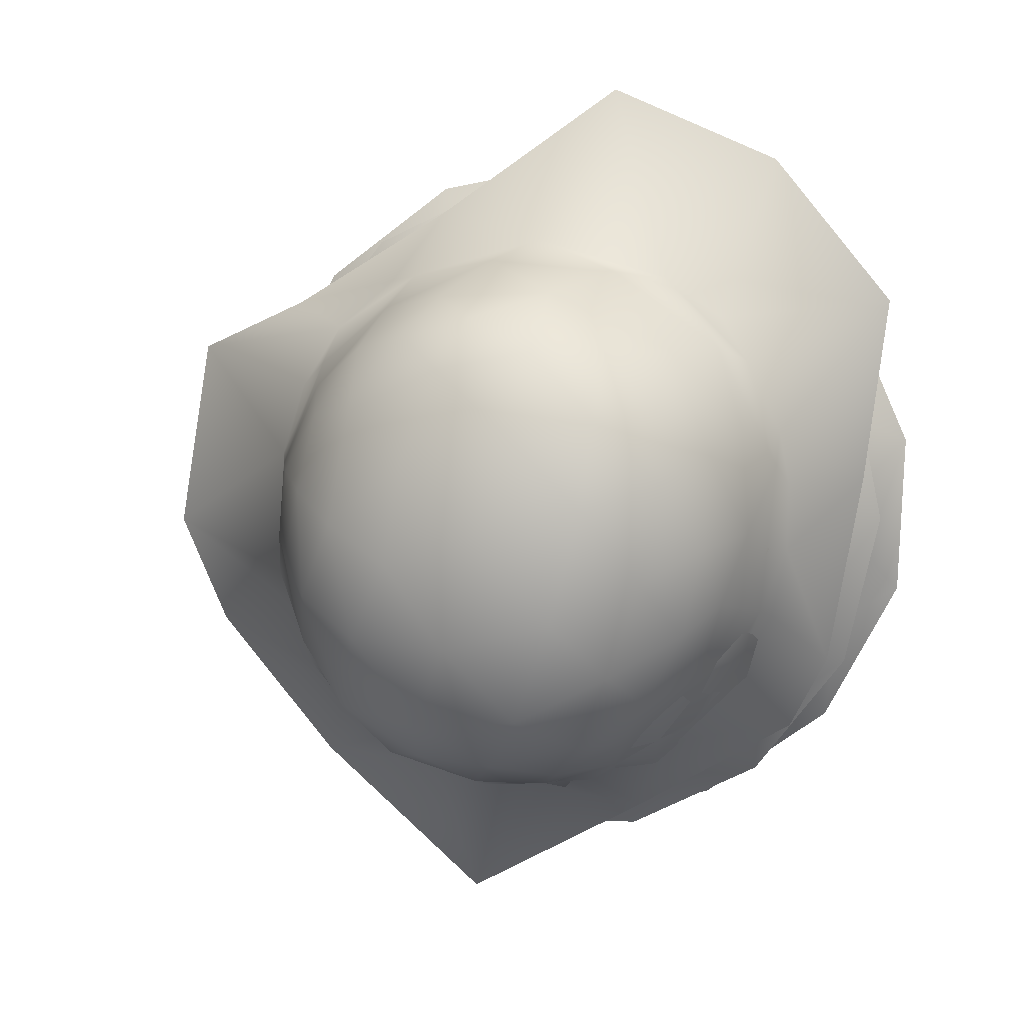
<metadata>
{"format":"obj","ext":"obj","renderer":"f3d","projection":"perspective","resolution":1024,"background":"white","views":[{"elev":10.0,"azim":-167.4,"up":"+Z"}]}
</metadata>
<code>
o WOH_Asset_Bush.001_Bushmk1.001
v -0.9064 -0.5986 -3.412
v -2.183 -0.6026 -2.736
v -1.57 -0.4185 -2.84
v -3.076 -0.5994 -1.543
v -2.037 -0.1607 -2.264
v -2.778 -0.1234 -0.9874
v -3.408 -0.5944 -0.0451
v -2.82 -0.1224 0.4931
v -2.945 -0.3761 0.8511
v 0.5133 -0.6084 3.292
v 1.813 -0.5921 2.671
v 1.166 -0.4032 2.778
v 2.156 -0.3806 1.853
v 1.57 -0.1196 2.237
v 2.304 -0.09079 1.152
v 2.719 -0.587 1.469
v 2.66 -0.3447 0.5381
v 2.539 -0.05182 -0.1284
v 3.035 -0.5887 -0.04489
v 2.457 -0.2805 -1.033
v 2.747 -0.5755 -1.574
v 2.031 -0.3323 -2.007
v 2.207 0.05201 -1.412
v 1.33 0.08032 -2.425
v 1.471 -0.2023 -2.537
v 0.8847 -0.2757 -2.877
v 0.01205 -0.00537 -2.961
v 0.2548 -0.2052 -3.066
v -0.2608 -0.3361 -3.144
v -1.031 -0.1677 -2.919
v -1.246 0.09815 -2.646
v -2.607 -0.2525 1.545
v -2.263 -0.02844 1.738
v -2.119 -0.2323 2.11
v -1.544 -0.1857 2.542
v -2.178 -0.6049 2.64
v -0.8927 -0.6168 3.266
v -0.3844 -0.01372 2.85
v -0.02817 -0.3313 3.064
v 0.628 -0.173 2.821
v 0.8307 0.1057 2.599
v -2.225 0.2096 -1.776
v -2.703 0.3125 -0.4925
v -2.582 0.3831 0.7602
v 1.822 0.253 1.758
v 2.357 0.2576 0.5597
v 2.365 0.4458 -0.5024
v 1.722 0.7129 -1.701
v 1.194 0.5207 -2.292
v 0.5003 0.6586 -2.578
v -0.4714 0.5142 -2.755
v -1.372 0.9359 -2.262
v -2.055 0.5861 1.704
v -1.425 0.1942 2.413
v -0.773 0.4599 2.6
v 0.0616 0.4865 2.65
v 0.9676 0.7116 2.33
v -2.242 1.129 -1.196
v -2.528 1.044 0.001307
v -2.297 1.167 0.987
v 1.578 0.9798 1.823
v 2.088 0.9405 0.9682
v 2.329 0.6916 0.257
v 2.196 1.198 0.008251
v 2.084 1.157 -0.7905
v 1.049 1.031 -2.178
v 1.169 1.583 -1.775
v 0.4409 1.582 -2.204
v -0.353 1.305 -2.471
v -0.93 1.714 -2.078
v -1.545 1.642 -1.701
v -1.822 1.22 1.629
v -1.376 0.8471 2.222
v -0.5565 1.028 2.434
v -1.186 1.517 1.949
v -0.2112 1.671 2.155
v 0.2555 1.132 2.436
v 0.9354 1.547 2.061
v 1.716 1.517 -1.188
v -1.796 1.95 -0.9925
v -2.255 1.581 -0.3784
v -2.255 1.581 0.3535
v -1.904 2.095 -0.008448
v -1.774 1.826 1.084
v 1.615 1.498 1.379
v 1.234 2.117 1.151
v 1.87 1.721 0.5702
v 1.892 1.772 -0.4118
v 1.432 2.344 0.04174
v 1.296 2.105 -0.9948
v 0.5275 2.213 -1.576
v -0.2853 2.055 -1.978
v -1.048 2.194 -1.527
v -0.3065 2.629 -1.237
v -1.208 2.502 -0.6173
v -0.3418 2.782 -0.1133
v -1.202 2.474 0.5045
v -0.8279 2.152 1.524
v -0.3434 2.619 0.912
v 0.2602 2.258 1.561
v 0.5601 2.633 0.5417
v 0.6246 2.649 -0.6322
v 1.839 -0.5762 -2.799
v 0.5242 -0.5875 -3.446
v -3.087 -0.5954 1.458
v 1.588 -1.716 -3.271
v 0.04385 -1.716 -3.672
v 0.6056 -1.706 -3.153
v -1.521 -1.716 -3.363
v -0.1559 -1.203 -3.216
v -1.607 -1.022 -2.645
v -2.798 -1.716 -2.405
v -2.519 -0.915 -1.478
v -2.948 -1.625 -1.341
v -1.713 -1.716 3.094
v -0.1686 -1.716 3.495
v -0.7572 -1.67 2.971
v 0.6366 -1.613 2.962
v -0.09434 -1.103 3.023
v 1.258 -1.013 2.66
v 1.397 -1.716 3.187
v 1.905 -1.522 2.343
v 2.283 -0.9163 1.79
v 2.673 -1.716 2.229
v 2.876 -1.448 1.052
v 3.408 -1.716 0.8128
v 3.011 -1.415 -0.03469
v 2.708 -0.6504 0.5217
v 2.584 -0.5669 -0.8065
v 3.089 -1.378 -0.8743
v 2.722 -1.375 -1.535
v 1.909 -0.704 -2.095
v 2.383 -1.362 -2.194
v 1.884 -1.481 -2.502
v 1.153 -1.219 -2.994
v 0.6724 -0.448 -2.565
v -3.217 -1.451 -0.5803
v -2.739 -0.6639 -0.1683
v -3.205 -1.345 0.2277
v -2.889 -1.166 0.9557
v -3.58 -1.716 0.6057
v -2.93 -1.716 2.063
v -2.028 -0.7169 1.913
v -1.965 -1.543 2.435
v -1.31 -1.221 2.819
v -0.8612 -0.4527 2.409
v -0.5589 -0.262 -2.514
v -1.633 -0.1231 -1.932
v -2.258 -0.01889 -1.016
v 0.367 -0.1961 2.364
v 1.437 -0.1868 1.884
v 2.048 0.06394 1.174
v 2.272 0.3773 -0.0267
v 2.22 0.1564 -0.7492
v 1.882 0.3178 -1.371
v 1.275 0.1495 -2.085
v 0.3403 0.6142 -2.314
v -2.421 0.2406 -0.05833
v -2.393 -0.3055 0.8171
v -1.995 0.07269 1.331
v -1.42 0.1162 1.88
v -0.5814 0.3754 2.228
v -0.9023 0.8182 -2.131
v -1.795 0.7286 -1.499
v -2.19 0.8584 -0.6914
v 0.1529 0.6607 2.263
v 1.013 0.6191 2
v 1.593 0.3532 1.667
v 1.64 0.8914 1.419
v 2.015 0.8479 0.8109
v 2.055 0.7146 -0.7643
v 1.912 1.299 -0.4177
v 1.628 1.298 -1.156
v 1.202 1.004 -1.826
v 0.5576 1.437 -1.917
v -0.1058 1.362 -2.042
v -2.211 0.9153 0.03487
v -2.226 0.52 0.7103
v -1.751 0.7121 1.359
v -1.931 1.229 0.6431
v -1.34 1.392 1.384
v -1.16 0.8212 1.861
v -0.4512 1.261 2.027
v 1.975 1.229 0.3157
v -0.6937 1.688 -1.718
v -1.379 1.297 -1.587
v -1.797 1.297 -1.093
v -1.335 1.842 -1.121
v -1.865 1.557 -0.3035
v 0.4334 1.21 1.986
v 0.287 1.865 1.597
v 1.082 1.445 1.597
v 1.659 1.499 0.9482
v 1.065 2.105 0.9708
v 1.559 1.852 0.1871
v 1.332 1.966 -0.6792
v 0.9695 1.798 -1.452
v 0.1566 1.946 -1.618
v 0.5306 2.407 -0.9648
v -0.4802 2.272 -1.103
v -0.1377 2.569 -0.2281
v -1.117 2.242 -0.3419
v -1.428 1.902 0.5769
v -0.7252 2.395 0.4629
v -0.657 2.014 1.274
v 0.1445 2.411 0.7703
v 0.8626 2.427 0.01777
v 3.455 -1.716 -0.782
v 2.806 -1.716 -2.239
v -3.532 -1.716 -0.9891
v -0.9064 -0.5986 -3.412
v -2.183 -0.6026 -2.736
v -1.57 -0.4185 -2.84
v -3.076 -0.5994 -1.543
v -2.037 -0.1607 -2.264
v -2.778 -0.1234 -0.9874
v -3.408 -0.5944 -0.0451
v -2.82 -0.1224 0.4931
v -2.945 -0.3761 0.8511
v 0.5133 -0.6084 3.292
v 1.813 -0.5921 2.671
v 1.166 -0.4032 2.778
v 2.156 -0.3806 1.853
v 1.57 -0.1196 2.237
v 2.304 -0.09079 1.152
v 2.719 -0.587 1.469
v 2.66 -0.3447 0.5381
v 2.539 -0.05182 -0.1284
v 3.035 -0.5887 -0.04489
v 2.457 -0.2805 -1.033
v 2.747 -0.5755 -1.574
v 2.031 -0.3323 -2.007
v 2.207 0.05201 -1.412
v 1.33 0.08032 -2.425
v 1.471 -0.2023 -2.537
v 0.8847 -0.2757 -2.877
v 0.01205 -0.00537 -2.961
v 0.2548 -0.2052 -3.066
v -0.2608 -0.3361 -3.144
v -1.031 -0.1677 -2.919
v -1.246 0.09815 -2.646
v -2.607 -0.2525 1.545
v -2.263 -0.02844 1.738
v -2.119 -0.2323 2.11
v -1.544 -0.1857 2.542
v -2.178 -0.6049 2.64
v -0.8927 -0.6168 3.266
v -0.3844 -0.01372 2.85
v -0.02817 -0.3313 3.064
v 0.628 -0.173 2.821
v 0.8307 0.1057 2.599
v -2.225 0.2096 -1.776
v -2.703 0.3125 -0.4925
v -2.582 0.3831 0.7602
v 1.822 0.253 1.758
v 2.357 0.2576 0.5597
v 2.365 0.4458 -0.5024
v 1.722 0.7129 -1.701
v 1.194 0.5207 -2.292
v 0.5003 0.6586 -2.578
v -0.4714 0.5142 -2.755
v -1.372 0.9359 -2.262
v -2.055 0.5861 1.704
v -1.425 0.1942 2.413
v -0.773 0.4599 2.6
v 0.0616 0.4865 2.65
v 0.9676 0.7116 2.33
v -2.242 1.129 -1.196
v -2.528 1.044 0.001307
v -2.297 1.167 0.987
v 1.578 0.9798 1.823
v 2.088 0.9405 0.9682
v 2.329 0.6916 0.257
v 2.196 1.198 0.008251
v 2.084 1.157 -0.7905
v 1.049 1.031 -2.178
v 1.169 1.583 -1.775
v 0.4409 1.582 -2.204
v -0.353 1.305 -2.471
v -0.93 1.714 -2.078
v -1.545 1.642 -1.701
v -1.822 1.22 1.629
v -1.376 0.8471 2.222
v -0.5565 1.028 2.434
v -1.186 1.517 1.949
v -0.2112 1.671 2.155
v 0.2555 1.132 2.436
v 0.9354 1.547 2.061
v 1.716 1.517 -1.188
v -1.796 1.95 -0.9925
v -2.255 1.581 -0.3784
v -2.255 1.581 0.3535
v -1.904 2.095 -0.008448
v -1.774 1.826 1.084
v 1.615 1.498 1.379
v 1.234 2.117 1.151
v 1.87 1.721 0.5702
v 1.892 1.772 -0.4118
v 1.432 2.344 0.04174
v 1.296 2.105 -0.9948
v 0.5275 2.213 -1.576
v -0.2853 2.055 -1.978
v -1.048 2.194 -1.527
v -0.3065 2.629 -1.237
v -1.208 2.502 -0.6173
v -0.3418 2.782 -0.1133
v -1.202 2.474 0.5045
v -0.8279 2.152 1.524
v -0.3434 2.619 0.912
v 0.2602 2.258 1.561
v 0.5601 2.633 0.5417
v 0.6246 2.649 -0.6322
v 1.839 -0.5762 -2.799
v 0.5242 -0.5875 -3.446
v -3.087 -0.5954 1.458
v -3.482 0.05024 2.219
v -2.352 0.05024 3.57
v -1.941 0.7783 2.091
v -0.7674 0.05024 4.237
v -1.443 1.012 2.478
v -0.2076 1.039 2.826
v 0.9581 0.05024 3.028
v 1.026 1.038 2.455
v 1.302 0.8201 2.39
v 3.371 0.05024 -1.256
v 2.241 0.05024 -2.607
v 1.851 0.7865 -1.848
v 0.8994 0.8047 -2.501
v 1.419 1.049 -2.192
v 0.3384 1.073 -2.593
v 0.6565 0.05025 -4.005
v -0.2536 0.8391 -2.636
v -0.7864 1.101 -2.462
v -1.07 0.05144 -3.017
v -1.492 0.9112 -2.088
v -2.597 0.05243 -2.082
v -2.148 0.8552 -1.398
v -1.777 1.178 -1.788
v -2.408 1.199 -0.6691
v -2.493 0.9713 -0.7587
v -2.622 0.9142 -0.1157
v -2.531 1.135 0.737
v -2.638 0.9699 0.5267
v -2.527 0.854 1.01
v -2.221 1.004 1.702
v -1.965 1.212 1.851
v 1.814 0.9276 1.934
v 1.936 1.117 1.597
v 2.189 0.9567 1.344
v 2.395 0.9856 0.6796
v 3.505 0.05024 1.615
v 3.822 0.05024 -0.2195
v 2.408 1.129 -0.5023
v 2.401 0.8566 -0.8673
v 2.128 1.007 -1.453
v 1.904 1.218 -1.592
v -1.001 1.295 2.542
v 0.186 1.37 2.641
v 1.201 1.423 2.176
v 0.9612 1.327 -2.303
v -0.1682 1.33 -2.48
v -1.056 1.469 -2.192
v -1.899 1.666 -1.245
v -2.264 1.524 -0.5767
v -2.333 1.626 0.1651
v -2.245 1.519 1.142
v -1.614 1.83 1.864
v 1.861 1.572 1.411
v 2.299 1.283 0.6124
v 2.295 1.479 -0.06198
v 2.134 1.499 -0.8724
v 1.647 1.665 -1.648
v -0.5129 1.972 2.397
v 0.5554 1.91 2.337
v 1.321 2 1.841
v 1.075 1.863 -2.089
v 0.238 1.834 -2.337
v -0.414 1.65 -2.369
v -0.589 2.023 -2.173
v -1.228 1.993 -1.843
v -2.134 1.9 -0.4692
v -1.826 2.308 -0.6964
v -2.007 2.306 0.1177
v -2.036 2.102 0.9495
v -1.568 2.404 1.391
v -1.104 2.351 1.873
v 1.741 2.04 1.209
v 2.127 1.765 0.6185
v 2.105 1.898 -0.2225
v 1.853 2.259 0.5133
v 1.788 2.372 -0.4743
v 1.908 1.975 -0.9976
v 1.43 2.281 -1.542
v -1.47 2.259 -1.382
v -0.4519 2.578 1.914
v 0.1722 2.306 2.182
v 0.7826 2.306 1.977
v 0.3952 2.685 1.743
v 1.275 2.487 1.316
v 0.6959 2.245 -2
v 0.5982 2.702 -1.574
v -0.04099 2.409 -2.018
v -0.8655 2.447 -1.766
v -0.3752 2.869 -1.454
v -1.207 2.693 -1.035
v -1.504 2.772 -0.1398
v -1.642 2.655 0.7476
v -1.08 2.758 1.35
v -1.019 3.079 0.5615
v -0.2821 2.985 1.249
v -0.07255 3.192 0.2822
v 0.6523 2.965 0.9312
v 1.411 2.728 0.2901
v 0.783 3.071 -0.001804
v 1.178 2.806 -0.7587
v 0.2542 3.082 -0.7608
v -0.7407 3.093 -0.4954
v -2.956 0.05133 -1.383
v -3.271 0.05025 0.4517
v 2.483 0.05024 2.092
f 1 2 3
f 2 4 5
f 5 4 6
f 4 7 6
f 6 7 8
f 7 9 8
f 10 11 12
f 11 13 14
f 14 13 15
f 16 17 15
f 15 17 18
f 19 20 18
f 21 22 20
f 23 22 24
f 25 26 24
f 24 26 27
f 28 29 27
f 27 30 31
f 30 5 31
f 8 32 33
f 32 34 33
f 33 34 35
f 36 37 35
f 35 37 38
f 37 39 38
f 38 40 41
f 40 14 41
f 18 20 23
f 31 5 42
f 5 6 42
f 42 6 43
f 6 8 43
f 43 8 44
f 8 33 44
f 41 14 45
f 14 15 45
f 45 15 46
f 15 18 46
f 46 18 47
f 18 23 47
f 23 24 48
f 48 24 49
f 24 27 50
f 50 27 51
f 27 31 51
f 51 31 52
f 31 42 52
f 44 33 53
f 33 54 53
f 33 35 54
f 35 38 54
f 54 38 55
f 38 41 56
f 56 41 57
f 41 45 57
f 47 23 48
f 52 42 58
f 42 43 58
f 58 43 59
f 43 44 59
f 59 44 60
f 44 53 60
f 57 45 61
f 45 62 61
f 45 46 62
f 46 63 62
f 62 63 64
f 47 48 65
f 48 66 67
f 67 66 68
f 50 51 69
f 51 52 69
f 69 52 70
f 52 58 71
f 60 53 72
f 53 73 72
f 73 74 75
f 75 74 76
f 77 57 78
f 57 61 78
f 65 48 79
f 58 80 71
f 81 82 83
f 59 82 81
f 82 84 83
f 61 85 78
f 78 85 86
f 87 88 89
f 88 90 89
f 67 68 91
f 92 93 94
f 93 95 94
f 94 95 96
f 97 98 99
f 98 100 99
f 99 100 101
f 89 90 102
f 101 96 99
f 91 90 67
f 102 94 96
f 80 93 71
f 95 97 96
f 78 76 77
f 76 100 98
f 89 86 87
f 86 101 100
f 99 96 97
f 96 101 102
f 72 84 60
f 84 98 97
f 89 101 86
f 101 89 102
f 83 97 95
f 97 83 84
f 78 100 76
f 100 78 86
f 79 88 65
f 90 91 102
f 94 91 92
f 91 94 102
f 75 98 84
f 98 75 76
f 62 85 61
f 85 87 86
f 62 87 85
f 87 62 64
f 83 80 81
f 80 83 95
f 39 40 38
f 40 10 12
f 69 92 68
f 92 69 70
f 55 73 54
f 74 77 76
f 29 30 27
f 30 1 3
f 103 22 21
f 22 25 24
f 104 26 103
f 26 28 27
f 5 3 2
f 3 5 30
f 14 12 11
f 12 14 40
f 1 29 104
f 29 1 30
f 69 68 50
f 68 92 91
f 71 93 70
f 93 80 95
f 56 77 74
f 77 56 57
f 58 81 80
f 81 58 59
f 21 20 19
f 20 22 23
f 65 64 47
f 64 88 87
f 65 88 64
f 88 79 90
f 10 39 37
f 39 10 40
f 54 73 53
f 73 55 74
f 47 63 46
f 63 47 64
f 19 17 16
f 17 19 18
f 49 66 48
f 66 50 68
f 104 28 26
f 28 104 29
f 75 72 73
f 72 75 84
f 67 79 48
f 79 67 90
f 9 32 8
f 32 105 36
f 36 34 32
f 34 36 35
f 56 55 38
f 55 56 74
f 103 25 22
f 25 103 26
f 71 70 52
f 70 93 92
f 16 13 11
f 13 16 15
f 60 82 59
f 82 60 84
f 105 9 7
f 9 105 32
f 50 49 24
f 49 50 66
f 106 107 108
f 107 109 110
f 110 109 111
f 109 112 111
f 111 112 113
f 112 114 113
f 115 116 117
f 116 118 119
f 119 118 120
f 121 122 120
f 120 122 123
f 124 125 123
f 126 127 125
f 128 127 129
f 130 131 129
f 129 131 132
f 133 134 132
f 132 135 136
f 135 110 136
f 113 137 138
f 137 139 138
f 138 139 140
f 141 142 140
f 140 142 143
f 142 144 143
f 143 145 146
f 145 119 146
f 123 125 128
f 136 110 147
f 110 111 147
f 147 111 148
f 111 113 148
f 148 113 149
f 113 138 149
f 146 119 150
f 119 120 150
f 150 120 151
f 120 123 151
f 151 123 152
f 123 128 152
f 128 129 153
f 153 129 154
f 129 132 155
f 155 132 156
f 132 136 156
f 156 136 157
f 136 147 157
f 149 138 158
f 138 159 158
f 138 140 159
f 140 143 159
f 159 143 160
f 143 146 161
f 161 146 162
f 146 150 162
f 152 128 153
f 157 147 163
f 147 148 163
f 163 148 164
f 148 149 164
f 164 149 165
f 149 158 165
f 162 150 166
f 150 167 166
f 150 151 167
f 151 168 167
f 167 168 169
f 152 153 170
f 153 171 172
f 172 171 173
f 155 156 174
f 156 157 174
f 174 157 175
f 157 163 176
f 165 158 177
f 158 178 177
f 178 179 180
f 180 179 181
f 182 162 183
f 162 166 183
f 170 153 184
f 163 185 176
f 186 187 188
f 164 187 186
f 187 189 188
f 166 190 183
f 183 190 191
f 192 193 194
f 193 195 194
f 172 173 196
f 197 198 199
f 198 200 199
f 199 200 201
f 202 203 204
f 203 205 204
f 204 205 206
f 194 195 207
f 206 201 204
f 196 195 172
f 207 199 201
f 185 198 176
f 200 202 201
f 183 181 182
f 181 205 203
f 194 191 192
f 191 206 205
f 204 201 202
f 201 206 207
f 177 189 165
f 189 203 202
f 194 206 191
f 206 194 207
f 188 202 200
f 202 188 189
f 183 205 181
f 205 183 191
f 184 193 170
f 195 196 207
f 199 196 197
f 196 199 207
f 180 203 189
f 203 180 181
f 167 190 166
f 190 192 191
f 167 192 190
f 192 167 169
f 188 185 186
f 185 188 200
f 144 145 143
f 145 115 117
f 174 197 173
f 197 174 175
f 160 178 159
f 179 182 181
f 134 135 132
f 135 106 108
f 208 127 126
f 127 130 129
f 209 131 208
f 131 133 132
f 110 108 107
f 108 110 135
f 119 117 116
f 117 119 145
f 106 134 209
f 134 106 135
f 174 173 155
f 173 197 196
f 176 198 175
f 198 185 200
f 161 182 179
f 182 161 162
f 163 186 185
f 186 163 164
f 126 125 124
f 125 127 128
f 170 169 152
f 169 193 192
f 170 193 169
f 193 184 195
f 115 144 142
f 144 115 145
f 159 178 158
f 178 160 179
f 152 168 151
f 168 152 169
f 124 122 121
f 122 124 123
f 154 171 153
f 171 155 173
f 209 133 131
f 133 209 134
f 180 177 178
f 177 180 189
f 172 184 153
f 184 172 195
f 114 137 113
f 137 210 141
f 141 139 137
f 139 141 140
f 161 160 143
f 160 161 179
f 208 130 127
f 130 208 131
f 176 175 157
f 175 198 197
f 121 118 116
f 118 121 120
f 165 187 164
f 187 165 189
f 210 114 112
f 114 210 137
f 155 154 129
f 154 155 171
f 211 212 213
f 212 214 215
f 215 214 216
f 214 217 216
f 216 217 218
f 217 219 218
f 220 221 222
f 221 223 224
f 224 223 225
f 226 227 225
f 225 227 228
f 229 230 228
f 231 232 230
f 233 232 234
f 235 236 234
f 234 236 237
f 238 239 237
f 237 240 241
f 240 215 241
f 218 242 243
f 242 244 243
f 243 244 245
f 246 247 245
f 245 247 248
f 247 249 248
f 248 250 251
f 250 224 251
f 228 230 233
f 241 215 252
f 215 216 252
f 252 216 253
f 216 218 253
f 253 218 254
f 218 243 254
f 251 224 255
f 224 225 255
f 255 225 256
f 225 228 256
f 256 228 257
f 228 233 257
f 233 234 258
f 258 234 259
f 234 237 260
f 260 237 261
f 237 241 261
f 261 241 262
f 241 252 262
f 254 243 263
f 243 264 263
f 243 245 264
f 245 248 264
f 264 248 265
f 248 251 266
f 266 251 267
f 251 255 267
f 257 233 258
f 262 252 268
f 252 253 268
f 268 253 269
f 253 254 269
f 269 254 270
f 254 263 270
f 267 255 271
f 255 272 271
f 255 256 272
f 256 273 272
f 272 273 274
f 257 258 275
f 258 276 277
f 277 276 278
f 260 261 279
f 261 262 279
f 279 262 280
f 262 268 281
f 270 263 282
f 263 283 282
f 283 284 285
f 285 284 286
f 287 267 288
f 267 271 288
f 275 258 289
f 268 290 281
f 291 292 293
f 269 292 291
f 292 294 293
f 271 295 288
f 288 295 296
f 297 298 299
f 298 300 299
f 277 278 301
f 302 303 304
f 303 305 304
f 304 305 306
f 307 308 309
f 308 310 309
f 309 310 311
f 299 300 312
f 311 306 309
f 301 300 277
f 312 304 306
f 290 303 281
f 305 307 306
f 288 286 287
f 286 310 308
f 299 296 297
f 296 311 310
f 309 306 307
f 306 311 312
f 282 294 270
f 294 308 307
f 299 311 296
f 311 299 312
f 293 307 305
f 307 293 294
f 288 310 286
f 310 288 296
f 289 298 275
f 300 301 312
f 304 301 302
f 301 304 312
f 285 308 294
f 308 285 286
f 272 295 271
f 295 297 296
f 272 297 295
f 297 272 274
f 293 290 291
f 290 293 305
f 249 250 248
f 250 220 222
f 279 302 278
f 302 279 280
f 265 283 264
f 284 287 286
f 239 240 237
f 240 211 213
f 313 232 231
f 232 235 234
f 314 236 313
f 236 238 237
f 215 213 212
f 213 215 240
f 224 222 221
f 222 224 250
f 211 239 314
f 239 211 240
f 279 278 260
f 278 302 301
f 281 303 280
f 303 290 305
f 266 287 284
f 287 266 267
f 268 291 290
f 291 268 269
f 231 230 229
f 230 232 233
f 275 274 257
f 274 298 297
f 275 298 274
f 298 289 300
f 220 249 247
f 249 220 250
f 264 283 263
f 283 265 284
f 257 273 256
f 273 257 274
f 229 227 226
f 227 229 228
f 259 276 258
f 276 260 278
f 314 238 236
f 238 314 239
f 285 282 283
f 282 285 294
f 277 289 258
f 289 277 300
f 219 242 218
f 242 315 246
f 246 244 242
f 244 246 245
f 266 265 248
f 265 266 284
f 313 235 232
f 235 313 236
f 281 280 262
f 280 303 302
f 226 223 221
f 223 226 225
f 270 292 269
f 292 270 294
f 315 219 217
f 219 315 242
f 260 259 234
f 259 260 276
f 316 317 318
f 317 319 320
f 320 319 321
f 319 322 321
f 321 322 323
f 322 324 323
f 325 326 327
f 326 328 329
f 329 328 330
f 331 332 330
f 330 332 333
f 334 335 333
f 336 337 335
f 338 337 339
f 340 341 339
f 339 341 342
f 343 344 342
f 342 345 346
f 345 320 346
f 323 347 348
f 347 349 348
f 348 349 350
f 351 352 350
f 350 352 353
f 352 354 353
f 353 355 356
f 355 329 356
f 333 335 338
f 346 320 357
f 320 321 357
f 357 321 358
f 321 323 358
f 358 323 359
f 323 348 359
f 356 329 360
f 329 330 360
f 360 330 361
f 330 333 361
f 361 333 362
f 333 338 362
f 338 339 363
f 363 339 364
f 339 342 365
f 365 342 366
f 342 346 366
f 366 346 367
f 346 357 367
f 359 348 368
f 348 369 368
f 348 350 369
f 350 353 369
f 369 353 370
f 353 356 371
f 371 356 372
f 356 360 372
f 362 338 363
f 367 357 373
f 357 358 373
f 373 358 374
f 358 359 374
f 374 359 375
f 359 368 375
f 372 360 376
f 360 377 376
f 360 361 377
f 361 378 377
f 377 378 379
f 362 363 380
f 363 381 382
f 382 381 383
f 365 366 384
f 366 367 384
f 384 367 385
f 367 373 386
f 375 368 387
f 368 388 387
f 388 389 390
f 390 389 391
f 392 372 393
f 372 376 393
f 380 363 394
f 373 395 386
f 396 397 398
f 374 397 396
f 397 399 398
f 376 400 393
f 393 400 401
f 402 403 404
f 403 405 404
f 382 383 406
f 407 408 409
f 408 410 409
f 409 410 411
f 412 413 414
f 413 415 414
f 414 415 416
f 404 405 417
f 416 411 414
f 406 405 382
f 417 409 411
f 395 408 386
f 410 412 411
f 393 391 392
f 391 415 413
f 404 401 402
f 401 416 415
f 414 411 412
f 411 416 417
f 387 399 375
f 399 413 412
f 404 416 401
f 416 404 417
f 398 412 410
f 412 398 399
f 393 415 391
f 415 393 401
f 394 403 380
f 405 406 417
f 409 406 407
f 406 409 417
f 390 413 399
f 413 390 391
f 377 400 376
f 400 402 401
f 377 402 400
f 402 377 379
f 398 395 396
f 395 398 410
f 354 355 353
f 355 325 327
f 384 407 383
f 407 384 385
f 370 388 369
f 389 392 391
f 344 345 342
f 345 316 318
f 418 337 336
f 337 340 339
f 419 341 418
f 341 343 342
f 320 318 317
f 318 320 345
f 329 327 326
f 327 329 355
f 316 344 419
f 344 316 345
f 384 383 365
f 383 407 406
f 386 408 385
f 408 395 410
f 371 392 389
f 392 371 372
f 373 396 395
f 396 373 374
f 336 335 334
f 335 337 338
f 380 379 362
f 379 403 402
f 380 403 379
f 403 394 405
f 325 354 352
f 354 325 355
f 369 388 368
f 388 370 389
f 362 378 361
f 378 362 379
f 334 332 331
f 332 334 333
f 364 381 363
f 381 365 383
f 419 343 341
f 343 419 344
f 390 387 388
f 387 390 399
f 382 394 363
f 394 382 405
f 324 347 323
f 347 420 351
f 351 349 347
f 349 351 350
f 371 370 353
f 370 371 389
f 418 340 337
f 340 418 341
f 386 385 367
f 385 408 407
f 331 328 326
f 328 331 330
f 375 397 374
f 397 375 399
f 420 324 322
f 324 420 347
f 365 364 339
f 364 365 381

</code>
